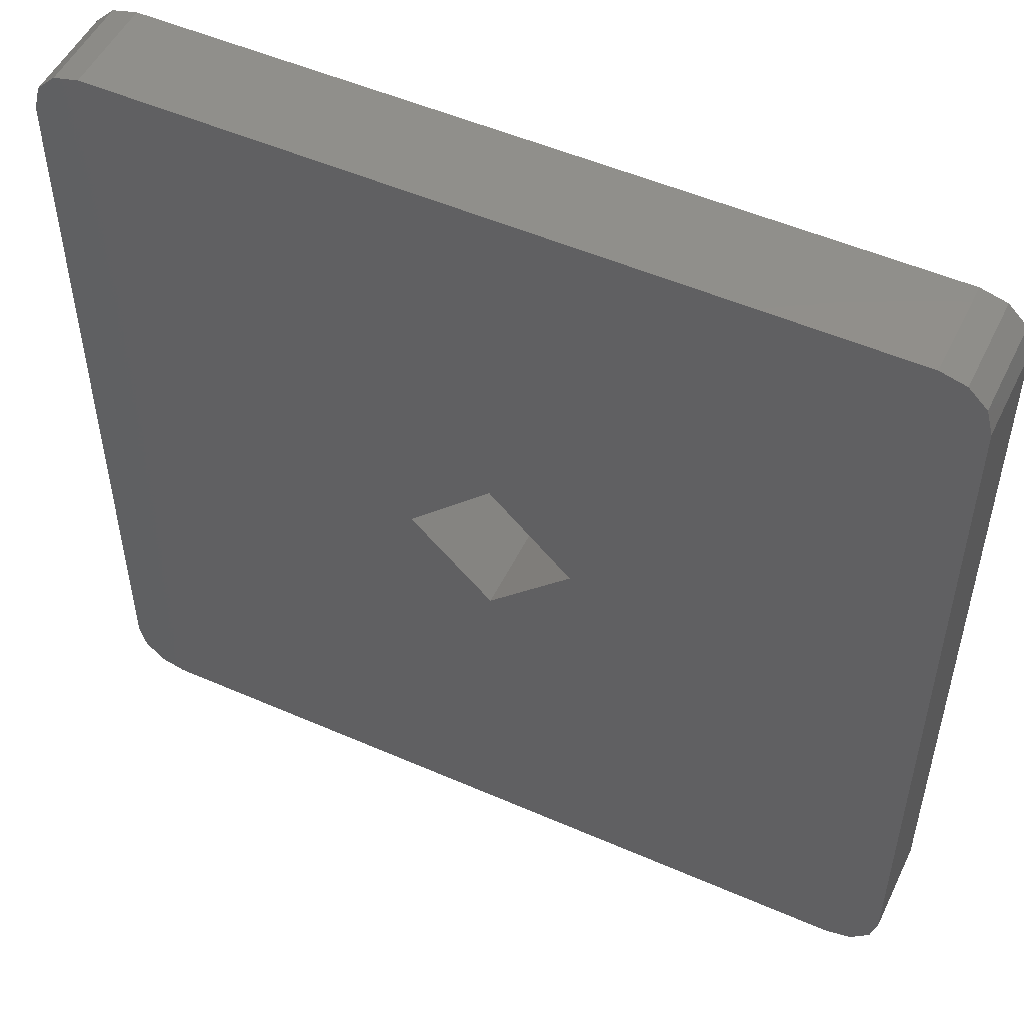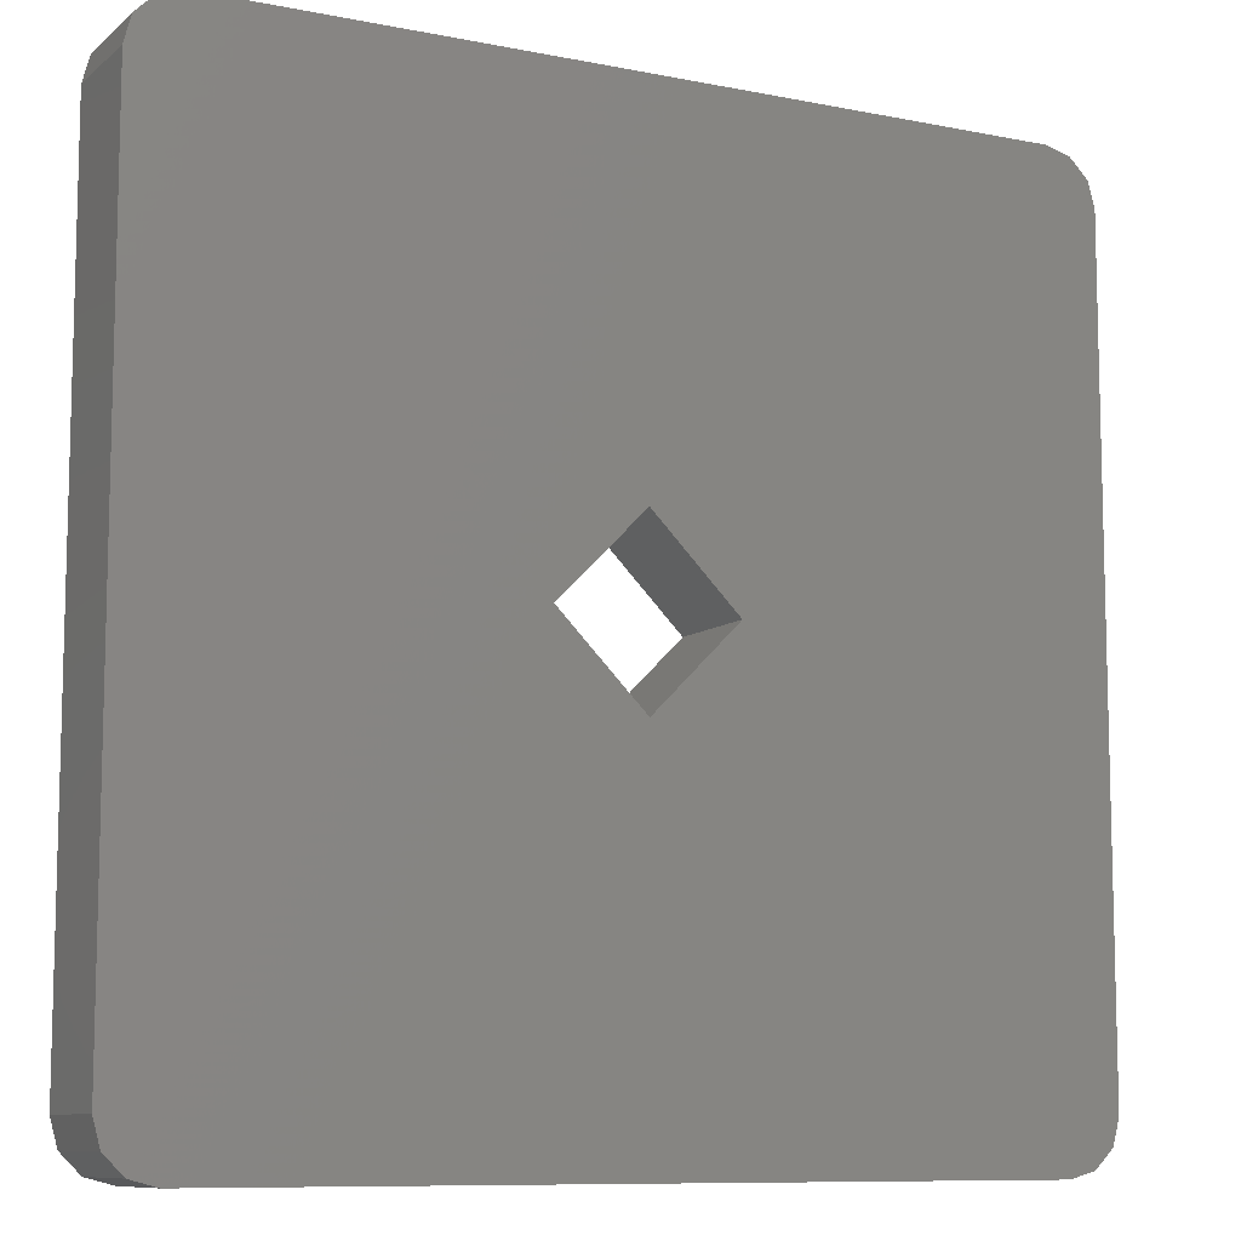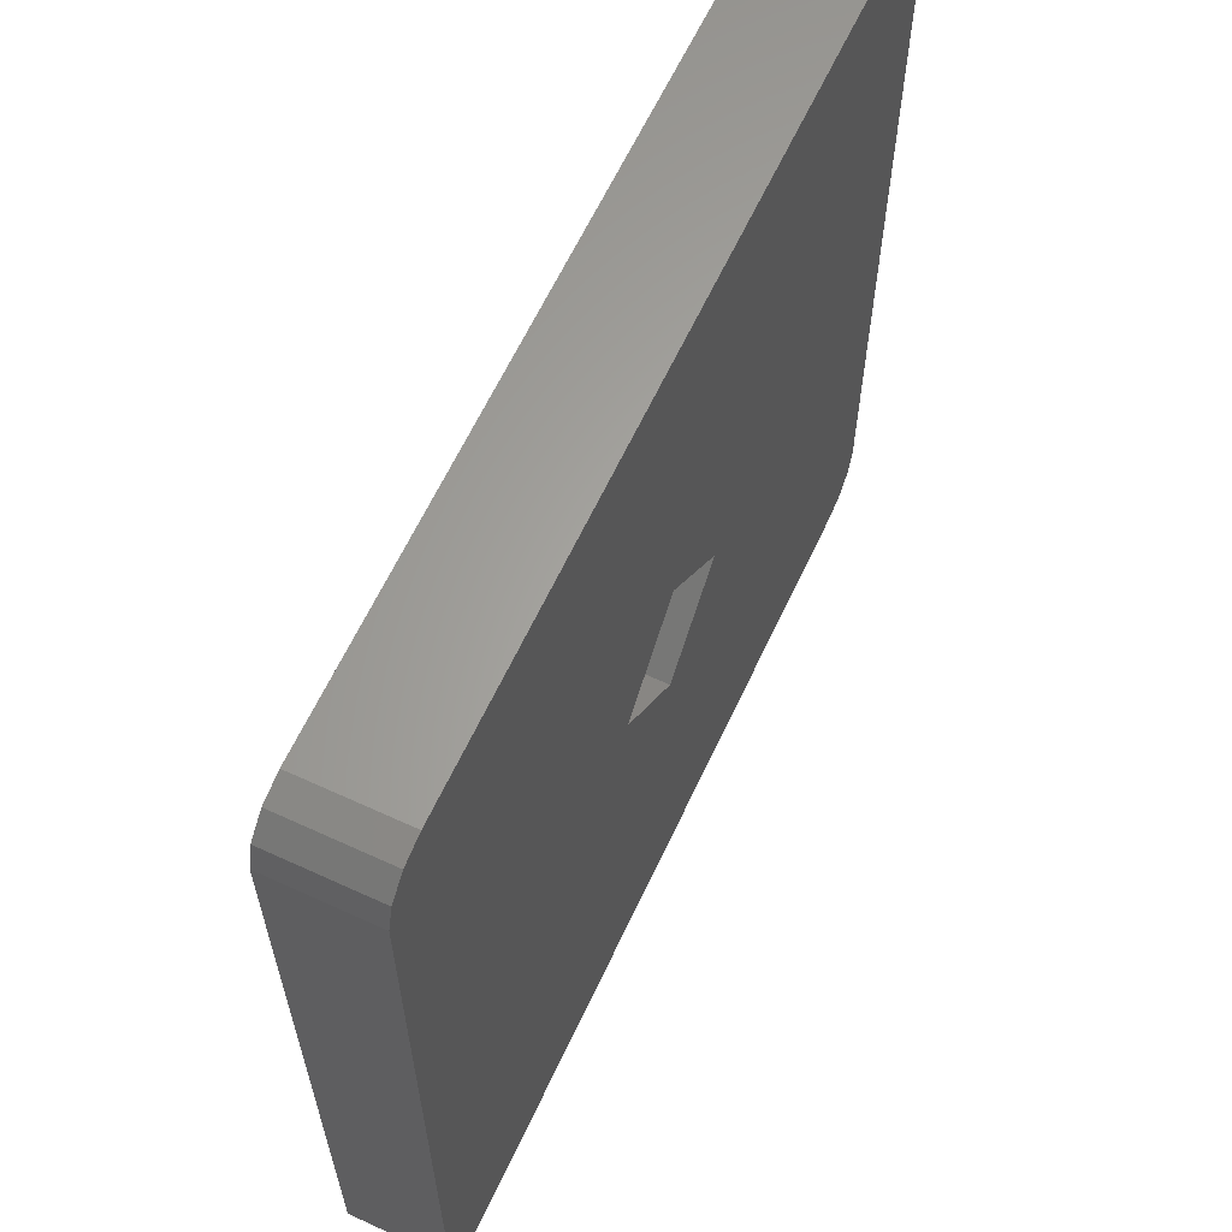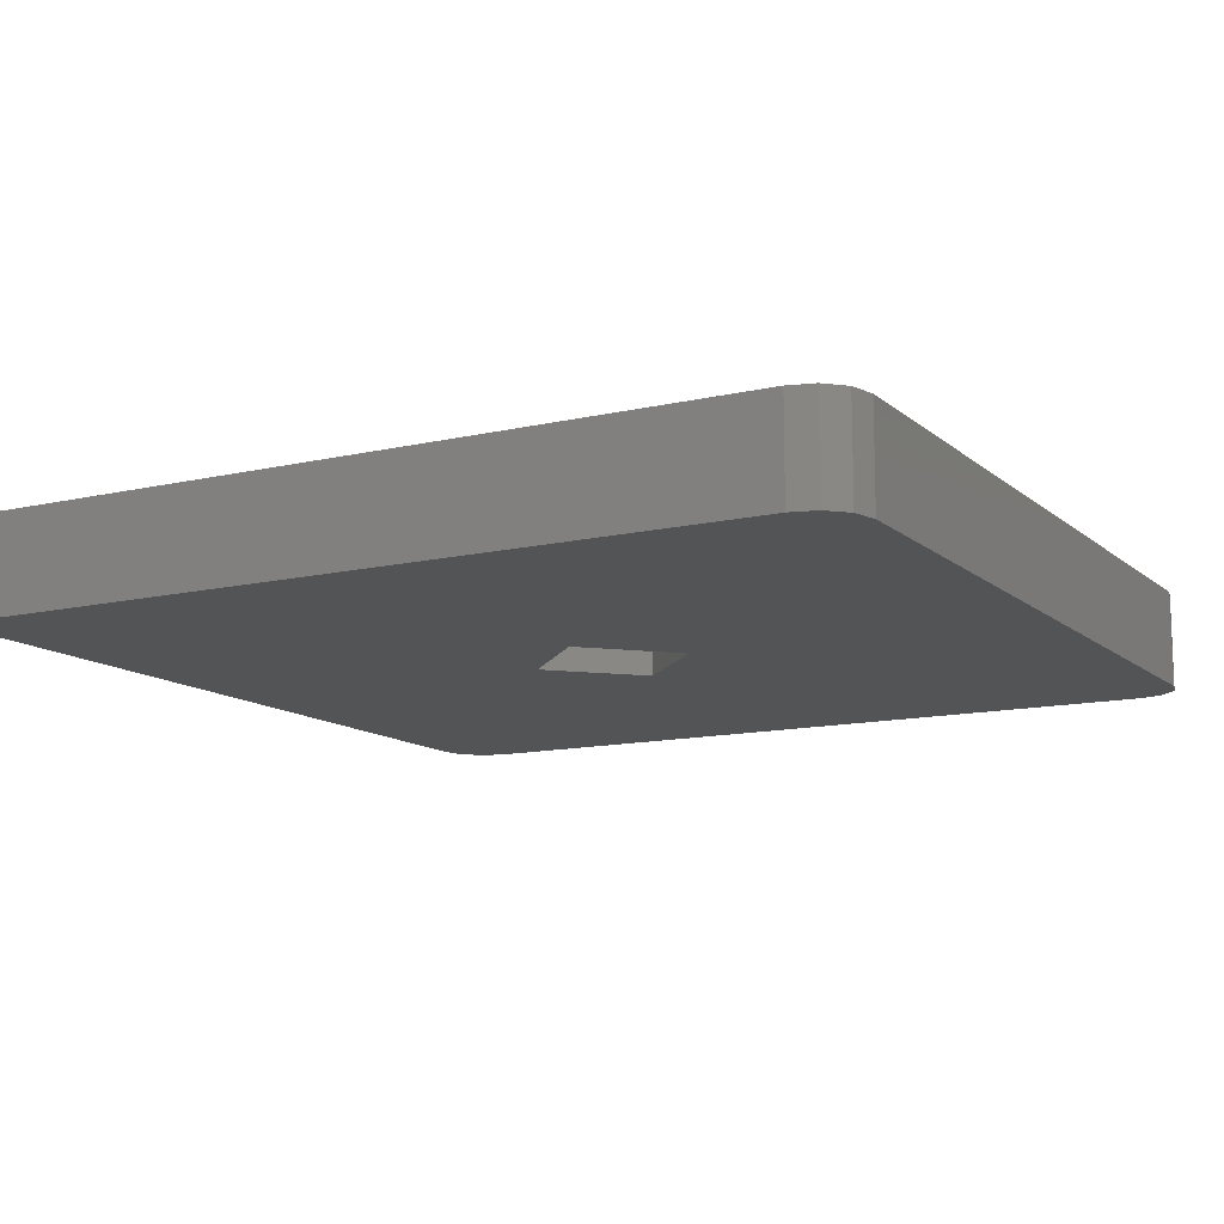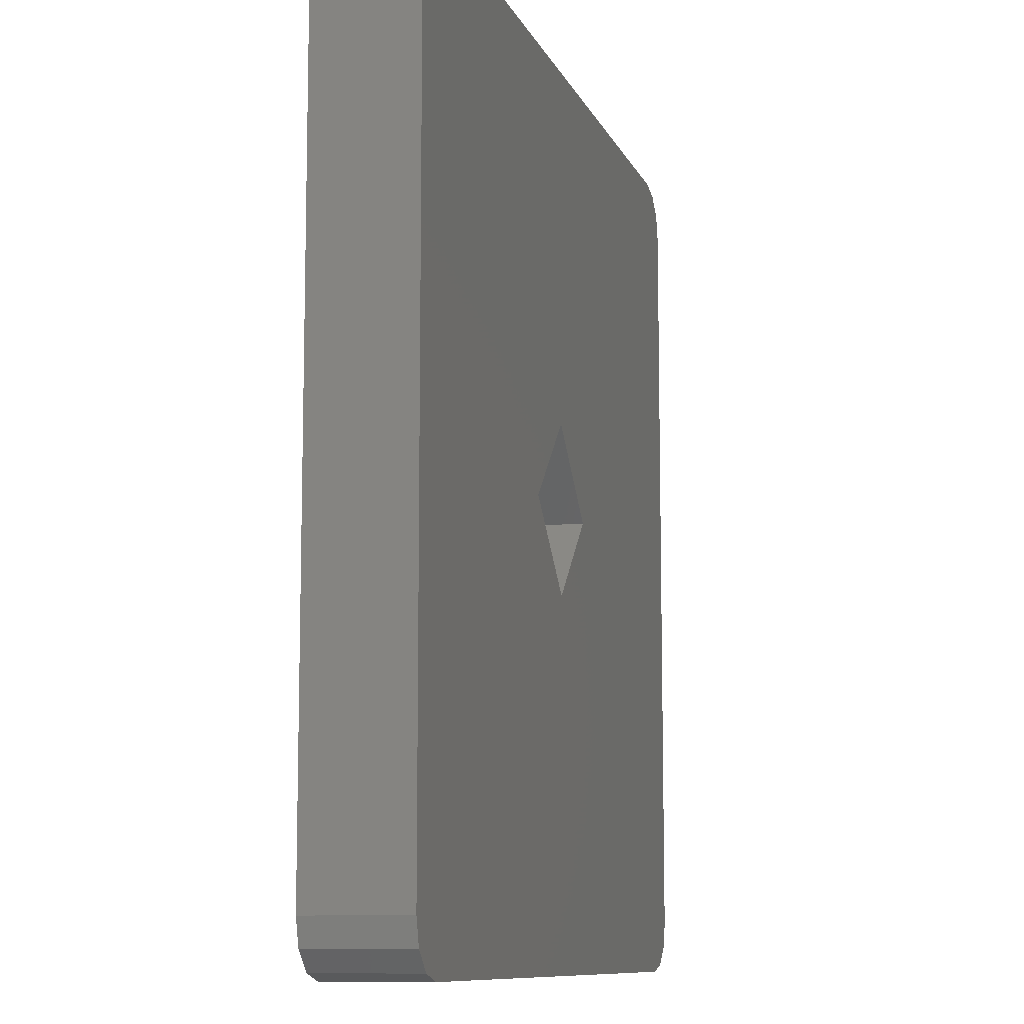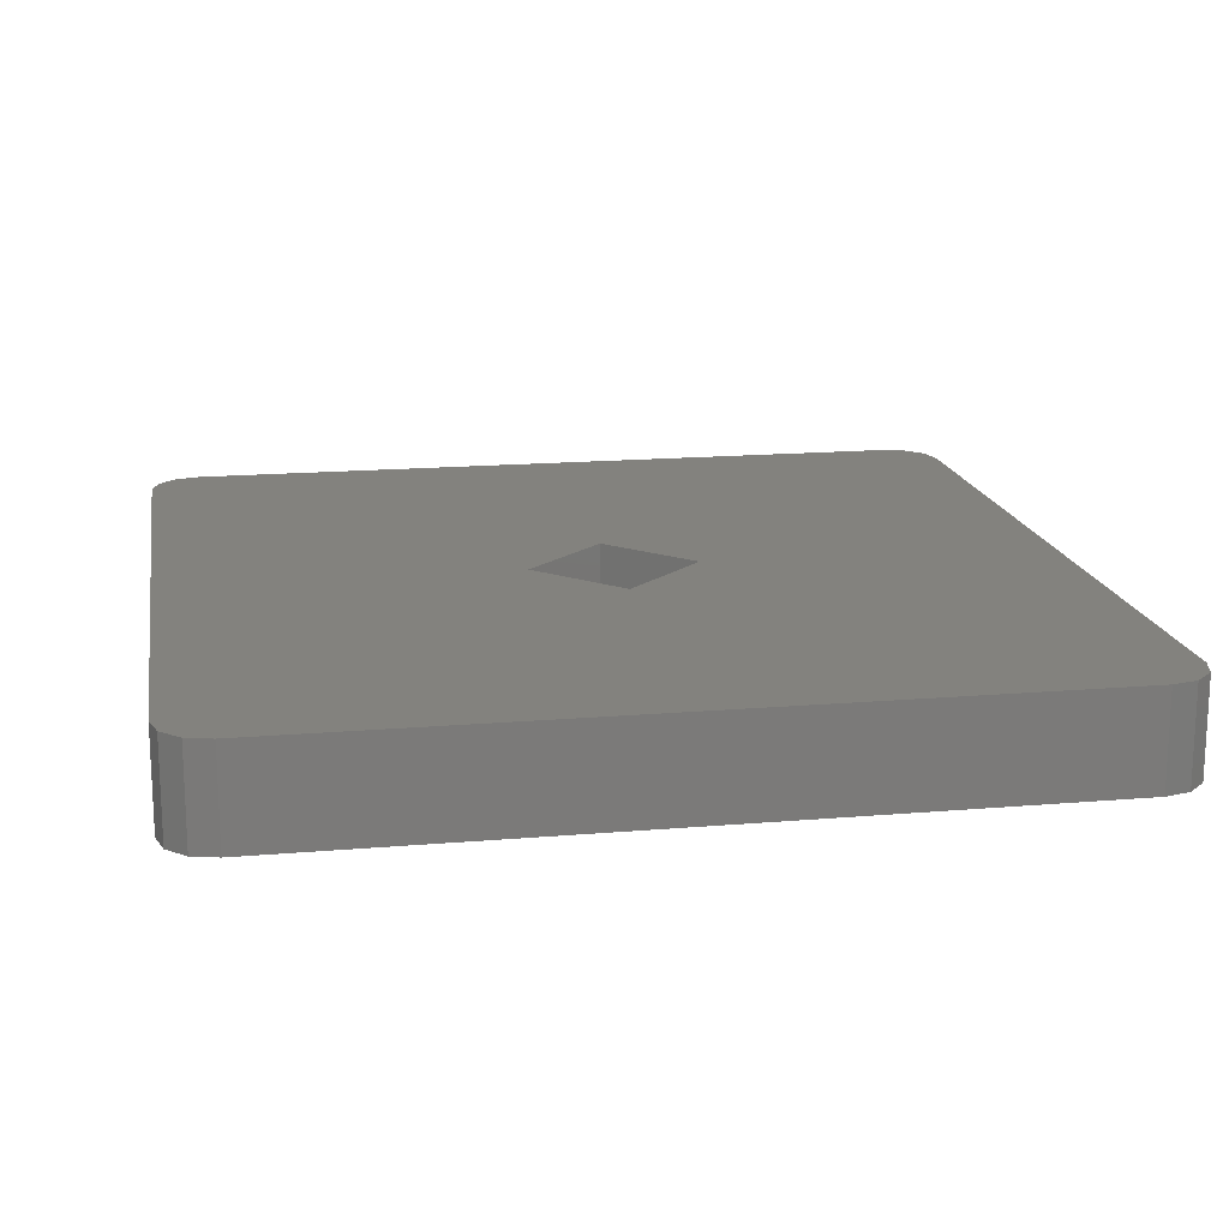
<metadata>
{"format":"stl","ext":"stl","renderer":"f3d","projection":"perspective","resolution":1024,"background":"white","views":[{"elev":51.4,"azim":-154.6,"up":"+Y"},{"elev":-9.5,"azim":-27.7,"up":"+Y"},{"elev":62.9,"azim":-65.0,"up":"+Y"},{"elev":-12.3,"azim":118.8,"up":"+Z"},{"elev":-9.8,"azim":-74.1,"up":"+Y"},{"elev":16.6,"azim":170.1,"up":"+Z"}]}
</metadata>
<code>
# stl→obj: 40 verts, 80 faces
v -0.2647 0.2598 0.8957
v -0.2634 0.2594 0.8957
v -0.2624 0.2585 0.8957
v -0.2621 0.2572 0.8957
v -0.2844 0.2417 0.8957
v -0.2802 0.2374 0.8957
v -0.2621 0.2177 0.8957
v -0.3042 0.2598 0.8957
v -0.3064 0.2585 0.8957
v -0.3055 0.2594 0.8957
v -0.2647 0.2151 0.8957
v -0.2624 0.2164 0.8957
v -0.2634 0.2154 0.8957
v -0.3068 0.2572 0.8957
v -0.2887 0.2374 0.8957
v -0.2844 0.2332 0.8957
v -0.3068 0.2177 0.8957
v -0.3042 0.2151 0.8957
v -0.3064 0.2164 0.8957
v -0.3055 0.2154 0.8957
v -0.2647 0.2598 0.9007
v -0.2634 0.2594 0.9007
v -0.2624 0.2585 0.9007
v -0.2621 0.2572 0.9007
v -0.2621 0.2177 0.9007
v -0.2624 0.2164 0.9007
v -0.2634 0.2154 0.9007
v -0.2647 0.2151 0.9007
v -0.3042 0.2151 0.9007
v -0.3055 0.2154 0.9007
v -0.3064 0.2164 0.9007
v -0.3068 0.2177 0.9007
v -0.3068 0.2572 0.9007
v -0.3064 0.2585 0.9007
v -0.3055 0.2594 0.9007
v -0.3042 0.2598 0.9007
v -0.2802 0.2374 0.9007
v -0.2844 0.2417 0.9007
v -0.2887 0.2374 0.9007
v -0.2844 0.2332 0.9007
f 1 2 3
f 1 3 4
f 5 1 4
f 5 4 6
f 7 6 4
f 8 1 5
f 9 10 8
f 11 7 12
f 11 12 13
f 11 6 7
f 14 9 8
f 15 8 5
f 15 14 8
f 16 6 11
f 17 14 15
f 18 15 16
f 18 16 11
f 18 17 15
f 19 18 20
f 19 17 18
f 2 1 21
f 2 21 22
f 3 22 23
f 3 2 22
f 4 23 24
f 4 3 23
f 24 25 7
f 24 7 4
f 12 7 25
f 12 25 26
f 13 26 27
f 13 12 26
f 11 27 28
f 11 13 27
f 11 29 18
f 28 29 11
f 20 18 29
f 20 29 30
f 19 30 31
f 19 20 30
f 17 31 32
f 17 19 31
f 17 33 14
f 32 33 17
f 9 14 33
f 9 33 34
f 10 34 35
f 10 9 34
f 8 35 36
f 8 10 35
f 8 21 1
f 36 21 8
f 21 24 23
f 21 23 22
f 37 24 21
f 37 21 38
f 25 24 37
f 36 38 21
f 34 36 35
f 28 27 26
f 28 26 25
f 28 25 37
f 33 36 34
f 39 38 36
f 39 36 33
f 40 28 37
f 32 40 39
f 32 39 33
f 29 40 32
f 29 28 40
f 30 32 31
f 30 29 32
f 38 6 37
f 38 5 6
f 39 15 5
f 39 5 38
f 40 16 15
f 40 15 39
f 37 6 16
f 37 16 40

</code>
